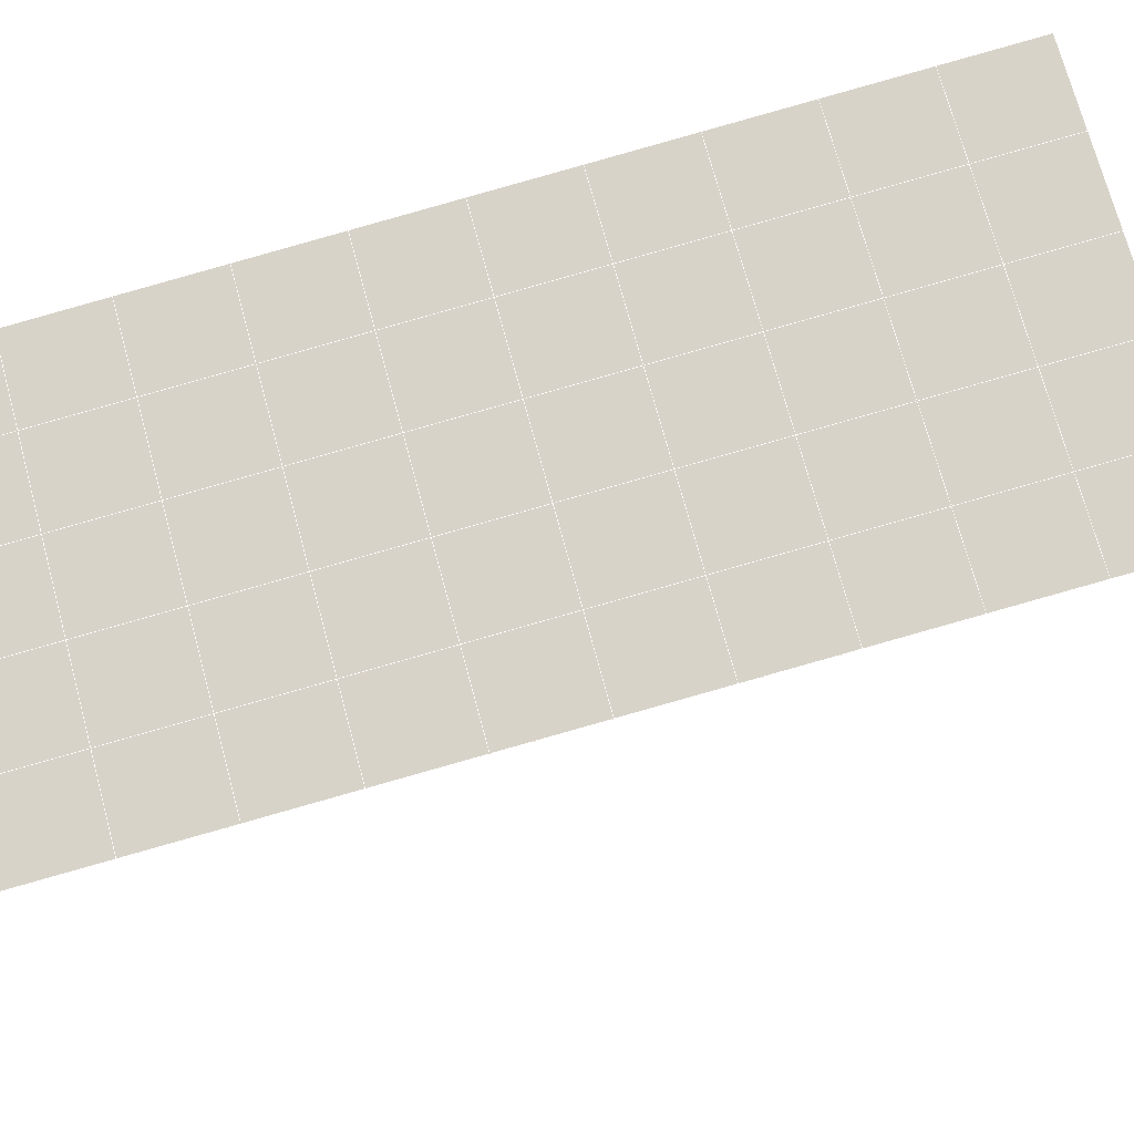
<metadata>
{"format":"obj","ext":"obj","renderer":"f3d","projection":"perspective","resolution":1024,"background":"white","views":[{"elev":73.2,"azim":74.8,"up":"+Y"}]}
</metadata>
<code>
v 49 21.05 20.7
v 51 21.05 20.7
v 50.89 19.11 20.57
v 49.04 18.8 20.55
v 49 20.9 22.9
v 51 20.9 22.9
v 49 20.75 25.09
v 51 20.75 25.09
v 49 20.59 27.29
v 51 20.59 27.29
v 49 20.44 29.48
v 51 20.44 29.48
v 49 20.29 31.68
v 51 20.29 31.68
v 49 20.13 33.87
v 51 20.13 33.87
v 49 19.98 36.06
v 51 19.98 36.06
v 49 19.83 38.26
v 51 19.83 38.26
v 49 19.67 40.45
v 51 19.67 40.45
v 49 19.52 42.65
v 51 19.52 42.65
v 48.58 17.36 42.5
v 50.89 17.19 42.49
v 48.54 15.37 42.36
v 50.12 15.46 42.36
v 49.04 13.16 42.2
v 51.13 13.84 42.25
v 49.84 11.49 42.09
v 51.02 11.48 42.09
v 49.96 10.01 41.98
v 50.69 9.502 41.95
v 49.26 9.435 41.94
v 49.99 7.831 41.83
v 48.57 8.831 41.9
v 49.29 6.693 41.75
v 48.57 8.984 39.71
v 49.29 6.847 39.56
v 48.57 9.138 37.51
v 49.29 7 37.36
v 48.57 9.291 35.32
v 49.29 7.154 35.17
v 48.57 9.445 33.12
v 49.29 7.307 32.97
v 48.57 9.598 30.93
v 49.29 7.461 30.78
v 48.57 9.752 28.73
v 49.29 7.614 28.58
v 48.57 9.905 26.54
v 49.29 7.768 26.39
v 48.57 10.06 24.34
v 49.29 7.921 24.2
v 48.57 10.21 22.15
v 49.29 8.074 22
v 48.57 10.37 19.95
v 49.29 8.228 19.81
v 50.01 10.74 19.98
v 50 8.85 19.85
v 51.43 10.37 19.95
v 50.71 8.228 19.81
v 51.43 10.21 22.15
v 50.71 8.074 22
v 51.43 10.06 24.34
v 50.71 7.921 24.2
v 51.43 9.905 26.54
v 50.71 7.767 26.39
v 51.43 9.752 28.73
v 50.71 7.614 28.58
v 51.43 9.598 30.93
v 50.71 7.46 30.78
v 51.43 9.445 33.12
v 50.71 7.307 32.97
v 51.43 9.291 35.32
v 50.71 7.154 35.17
v 51.43 9.138 37.51
v 50.71 7 37.36
v 51.43 8.984 39.71
v 50.71 6.847 39.56
v 51.43 8.831 41.9
v 50.71 6.693 41.75
v 52.14 10.97 42.05
v 52.14 11.12 39.86
v 52.14 11.28 37.66
v 52.14 11.43 35.47
v 52.14 11.58 33.27
v 52.14 11.74 31.08
v 52.14 11.89 28.88
v 52.14 12.04 26.69
v 52.14 12.2 24.49
v 52.14 12.35 22.3
v 52.14 12.5 20.1
v 50.04 13.36 20.16
v 47.86 12.5 20.11
v 47.86 12.35 22.3
v 47.86 12.2 24.49
v 47.86 12.04 26.69
v 47.86 11.89 28.88
v 47.86 11.74 31.08
v 47.86 11.58 33.27
v 47.86 11.43 35.47
v 47.86 11.28 37.66
v 47.86 11.12 39.86
v 47.86 10.97 42.05
v 48.84 11.27 42.07
v 50 4.556 41.6
v 50 4.709 39.41
v 50 4.863 37.21
v 50 5.016 35.02
v 50 5.169 32.82
v 50 5.323 30.63
v 50 5.477 28.43
v 50 5.63 26.24
v 50 5.783 24.05
v 50 5.937 21.85
v 50 6.09 19.66
v 51.49 15.38 20.31
v 52.86 14.64 20.25
v 52.19 17.1 20.43
v 53.57 16.78 20.4
v 52.62 19.08 20.56
v 54.29 18.92 20.55
v 53 21.05 20.7
v 55 21.05 20.7
v 53 20.9 22.9
v 55 20.9 22.9
v 53 20.75 25.09
v 55 20.75 25.09
v 53 20.59 27.29
v 55 20.59 27.29
v 53 20.44 29.48
v 55 20.44 29.48
v 53 20.29 31.68
v 55 20.29 31.68
v 53 20.13 33.87
v 55 20.13 33.87
v 53 19.98 36.06
v 55 19.98 36.06
v 53 19.83 38.26
v 55 19.83 38.26
v 53 19.67 40.45
v 55 19.67 40.45
v 53 19.52 42.65
v 55 19.52 42.65
v 52.76 17.57 42.51
v 54.29 17.38 42.5
v 52.24 15.83 42.39
v 53.57 15.24 42.35
v 52.86 13.11 42.2
v 47.14 13.11 42.2
v 46.43 15.24 42.35
v 45.71 17.38 42.5
v 47 19.52 42.65
v 47 19.67 40.45
v 47 19.83 38.26
v 47 19.98 36.06
v 47 20.13 33.87
v 47 20.29 31.68
v 47 20.44 29.48
v 47 20.59 27.29
v 47 20.75 25.09
v 47 20.9 22.9
v 47 21.05 20.7
v 47.23 19.12 20.57
v 48.83 15.56 20.32
v 50.46 17.04 20.42
v 47.14 14.64 20.25
v 47.14 14.49 22.45
v 47.14 14.33 24.64
v 47.14 14.18 26.84
v 47.14 14.03 29.03
v 47.14 13.87 31.23
v 47.14 13.72 33.42
v 47.14 13.57 35.62
v 47.14 13.41 37.81
v 47.14 13.26 40.01
v 52.86 14.49 22.45
v 52.86 14.33 24.64
v 52.86 14.18 26.84
v 52.86 14.03 29.03
v 52.86 13.87 31.23
v 52.86 13.72 33.42
v 52.86 13.57 35.62
v 52.86 13.41 37.81
v 52.86 13.26 40.01
v 53.57 15.4 40.16
v 53.57 15.55 37.96
v 53.57 15.7 35.77
v 53.57 15.86 33.57
v 53.57 16.01 31.38
v 53.57 16.16 29.18
v 53.57 16.32 26.99
v 53.57 16.47 24.79
v 53.57 16.62 22.6
v 54.29 17.53 40.3
v 54.29 17.69 38.11
v 54.29 17.84 35.92
v 54.29 18 33.72
v 54.29 18.15 31.53
v 54.29 18.3 29.33
v 54.29 18.46 27.14
v 54.29 18.61 24.94
v 54.29 18.76 22.75
v 47.79 17.43 20.45
v 46.43 16.78 20.4
v 46.43 16.62 22.6
v 46.43 16.47 24.79
v 46.43 16.32 26.99
v 46.43 16.16 29.18
v 46.43 16.01 31.38
v 46.43 15.86 33.57
v 46.43 15.7 35.77
v 46.43 15.55 37.96
v 46.43 15.4 40.16
v 45.71 18.92 20.55
v 45.71 18.76 22.75
v 45.71 18.61 24.94
v 45.71 18.46 27.14
v 45.71 18.3 29.33
v 45.71 18.15 31.53
v 45.71 18 33.72
v 45.71 17.84 35.92
v 45.71 17.69 38.11
v 45.71 17.53 40.31
v 45 21.05 20.7
v 45 20.9 22.9
v 45 20.75 25.09
v 45 20.59 27.29
v 45 20.44 29.48
v 45 20.29 31.68
v 45 20.13 33.87
v 45 19.98 36.06
v 45 19.83 38.26
v 45 19.67 40.45
v 45 19.52 42.65
v 49.96 10.01 41.98
v 49.84 11.49 42.09
v 49.04 13.16 42.2
v 47.14 13.11 42.2
v 47.14 13.26 40.01
v 47.86 11.12 39.86
v 48.57 8.984 39.71
v 49.29 6.847 39.56
v 49.29 6.693 41.75
v 50 4.556 41.6
v 50.71 6.693 41.75
v 50.71 6.847 39.56
v 51.43 8.984 39.71
v 51.43 8.831 41.9
v 52.14 10.97 42.05
v 51.02 11.48 42.09
v 51.13 13.84 42.25
v 48.84 11.27 42.07
v 47.86 10.97 42.05
v 48.57 8.831 41.9
v 49.99 7.831 41.83
v 50.69 9.502 41.95
v 49.26 9.435 41.94
v 48.57 9.138 37.51
v 47.86 11.28 37.66
v 47.14 13.41 37.81
v 46.43 15.55 37.96
v 46.43 15.4 40.16
v 46.43 15.24 42.35
v 48.54 15.37 42.36
v 52.24 15.83 42.39
v 50.89 17.19 42.49
v 50.12 15.46 42.36
v 52.86 13.11 42.2
v 52.14 11.12 39.86
v 51.43 9.138 37.51
v 50.71 7 37.36
v 50 4.709 39.41
v 45.71 17.38 42.5
v 45.71 17.53 40.3
v 45.71 17.69 38.11
v 45.71 17.84 35.92
v 46.43 15.7 35.77
v 47.14 13.57 35.62
v 47.86 11.43 35.47
v 52.76 17.57 42.51
v 53.57 15.24 42.35
v 53.57 15.4 40.16
v 52.86 13.26 40.01
v 52.86 13.41 37.81
v 52.14 11.28 37.66
v 52.14 11.43 35.47
v 51.43 9.291 35.32
v 51.43 9.445 33.12
v 50.71 7.307 32.97
v 50.71 7.154 35.17
v 50 5.016 35.02
v 50 4.863 37.21
v 49.29 7 37.36
v 54.29 17.38 42.5
v 53 19.52 42.65
v 51 19.52 42.65
v 48.58 17.36 42.5
v 55 19.52 42.65
v 55 19.67 40.45
v 55 19.83 38.26
v 55 19.98 36.06
v 54.29 17.84 35.92
v 54.29 18 33.72
v 53.57 15.86 33.57
v 53.57 16.01 31.38
v 52.86 13.87 31.23
v 52.86 14.03 29.03
v 52.14 11.89 28.88
v 52.14 12.04 26.69
v 51.43 9.905 26.54
v 51.43 10.06 24.34
v 50.71 7.921 24.2
v 50.71 7.767 26.39
v 50 5.63 26.24
v 50 5.477 28.43
v 49.29 7.614 28.58
v 49.29 7.461 30.78
v 48.57 9.598 30.93
v 48.57 9.445 33.12
v 47.86 11.58 33.27
v 48.57 9.291 35.32
v 49.29 7.307 32.97
v 50 5.323 30.63
v 50.71 7.614 28.58
v 51.43 9.752 28.73
v 52.14 11.74 31.08
v 52.86 13.72 33.42
v 53.57 15.7 35.77
v 54.29 17.69 38.11
v 53 19.83 38.26
v 53 19.67 40.45
v 54.29 17.53 40.3
v 53.57 15.55 37.96
v 52.86 13.57 35.62
v 52.14 11.58 33.27
v 51.43 9.598 30.93
v 50.71 7.46 30.78
v 50 5.169 32.82
v 49.29 7.154 35.17
v 51 19.67 40.45
v 49 19.52 42.65
v 45 19.52 42.65
v 45 19.67 40.45
v 45 19.83 38.26
v 45 19.98 36.06
v 45.71 18 33.72
v 46.43 15.86 33.57
v 47.14 13.72 33.42
v 47 19.67 40.45
v 49 19.67 40.45
v 51 19.83 38.26
v 53 19.98 36.06
v 55 20.13 33.87
v 54.29 18.15 31.53
v 53.57 16.16 29.18
v 52.86 14.18 26.84
v 52.14 12.2 24.49
v 51.43 10.21 22.15
v 50.71 8.074 22
v 50 5.783 24.05
v 49.29 7.768 26.39
v 48.57 9.752 28.73
v 47.86 11.74 31.08
v 47.14 13.87 31.23
v 47.86 11.89 28.88
v 48.57 9.905 26.54
v 49.29 7.921 24.19
v 50 5.937 21.85
v 50.71 8.228 19.81
v 51.43 10.37 19.95
v 52.14 12.35 22.3
v 52.86 14.33 24.64
v 53.57 16.32 26.99
v 54.29 18.3 29.33
v 55 20.29 31.68
v 53 20.13 33.87
v 51 19.98 36.06
v 49 19.83 38.26
v 47 19.52 42.65
v 50 6.09 19.66
v 49.29 8.228 19.81
v 49.29 8.074 22
v 48.57 10.21 22.15
v 48.57 10.06 24.34
v 47.86 12.2 24.49
v 47.86 12.04 26.69
v 47.14 14.18 26.84
v 47.14 14.03 29.03
v 46.43 16.16 29.18
v 46.43 16.01 31.38
v 50 8.85 19.85
v 50.01 10.74 19.98
v 52.14 12.5 20.1
v 52.86 14.49 22.45
v 53.57 16.47 24.79
v 54.29 18.46 27.14
v 55 20.44 29.48
v 53 20.29 31.68
v 51 20.13 33.87
v 49 19.98 36.06
v 47 19.83 38.26
v 47 19.98 36.06
v 45 20.13 33.87
v 45.71 18.15 31.53
v 48.57 10.37 19.95
v 47.86 12.35 22.3
v 47.14 14.33 24.64
v 46.43 16.32 26.99
v 45.71 18.3 29.33
v 45 20.29 31.68
v 47 20.13 33.87
v 49 20.13 33.87
v 47 20.29 31.68
v 45 20.44 29.48
v 45.71 18.46 27.14
v 46.43 16.47 24.79
v 47.14 14.49 22.45
v 47.86 12.5 20.1
v 50.04 13.36 20.16
v 52.86 14.64 20.25
v 53.57 16.62 22.6
v 54.29 18.61 24.94
v 55 20.59 27.29
v 53 20.44 29.48
v 51 20.29 31.68
v 49 20.29 31.68
v 47 20.44 29.48
v 45 20.59 27.29
v 45.71 18.61 24.94
v 46.43 16.62 22.6
v 47.14 14.64 20.25
v 51.49 15.38 20.31
v 53.57 16.78 20.4
v 54.29 18.76 22.75
v 55 20.75 25.09
v 53 20.59 27.29
v 51 20.44 29.48
v 49 20.44 29.48
v 47 20.59 27.29
v 45 20.75 25.09
v 45.71 18.76 22.75
v 46.43 16.78 20.4
v 48.83 15.56 20.32
v 55 21.05 20.7
v 53 21.05 20.7
v 52.62 19.08 20.56
v 50.89 19.11 20.57
v 50.46 17.04 20.42
v 52.19 17.1 20.43
v 54.29 18.92 20.55
v 55 20.9 22.9
v 53 20.9 22.9
v 53 20.75 25.09
v 51 20.75 25.09
v 49 20.75 25.09
v 47 20.75 25.09
v 45 20.9 22.9
v 45.71 18.92 20.55
v 47.79 17.43 20.45
v 51 20.59 27.29
v 49 20.59 27.29
v 51 20.9 22.9
v 51 21.05 20.7
v 49 20.9 22.9
v 47 20.9 22.9
v 45 21.05 20.7
v 47.23 19.12 20.57
v 49.04 18.8 20.55
v 49 21.05 20.7
v 47 21.05 20.7
f 1 2 3
f 1 3 4
f 5 6 2
f 5 2 1
f 7 8 6
f 7 6 5
f 9 10 8
f 9 8 7
f 11 12 10
f 11 10 9
f 13 14 12
f 13 12 11
f 15 16 14
f 15 14 13
f 17 18 16
f 17 16 15
f 19 20 18
f 19 18 17
f 21 22 20
f 21 20 19
f 23 24 22
f 23 22 21
f 25 26 24
f 25 24 23
f 27 28 26
f 27 26 25
f 29 30 28
f 29 28 27
f 31 32 30
f 31 30 29
f 33 34 32
f 33 32 31
f 35 36 34
f 35 34 33
f 37 38 36
f 37 36 35
f 39 40 38
f 39 38 37
f 41 42 40
f 41 40 39
f 43 44 42
f 43 42 41
f 45 46 44
f 45 44 43
f 47 48 46
f 47 46 45
f 49 50 48
f 49 48 47
f 51 52 50
f 51 50 49
f 53 54 52
f 53 52 51
f 55 56 54
f 55 54 53
f 57 58 56
f 57 56 55
f 59 60 58
f 59 58 57
f 61 62 60
f 61 60 59
f 63 64 62
f 63 62 61
f 65 66 64
f 65 64 63
f 67 68 66
f 67 66 65
f 69 70 68
f 69 68 67
f 71 72 70
f 71 70 69
f 73 74 72
f 73 72 71
f 75 76 74
f 75 74 73
f 77 78 76
f 77 76 75
f 79 80 78
f 79 78 77
f 81 82 80
f 81 80 79
f 34 36 82
f 34 82 81
f 81 83 32
f 81 32 34
f 79 84 83
f 79 83 81
f 77 85 84
f 77 84 79
f 75 86 85
f 75 85 77
f 73 87 86
f 73 86 75
f 71 88 87
f 71 87 73
f 69 89 88
f 69 88 71
f 67 90 89
f 67 89 69
f 65 91 90
f 65 90 67
f 63 92 91
f 63 91 65
f 61 93 92
f 61 92 63
f 59 94 93
f 59 93 61
f 57 95 94
f 57 94 59
f 55 96 95
f 55 95 57
f 53 97 96
f 53 96 55
f 51 98 97
f 51 97 53
f 49 99 98
f 49 98 51
f 47 100 99
f 47 99 49
f 45 101 100
f 45 100 47
f 43 102 101
f 43 101 45
f 41 103 102
f 41 102 43
f 39 104 103
f 39 103 41
f 37 105 104
f 37 104 39
f 35 106 105
f 35 105 37
f 33 31 106
f 33 106 35
f 107 82 36
f 107 36 38
f 108 80 82
f 108 82 107
f 109 78 80
f 109 80 108
f 110 76 78
f 110 78 109
f 111 74 76
f 111 76 110
f 112 72 74
f 112 74 111
f 113 70 72
f 113 72 112
f 114 68 70
f 114 70 113
f 115 66 68
f 115 68 114
f 116 64 66
f 116 66 115
f 117 62 64
f 117 64 116
f 58 60 62
f 58 62 117
f 116 56 58
f 116 58 117
f 115 54 56
f 115 56 116
f 114 52 54
f 114 54 115
f 113 50 52
f 113 52 114
f 112 48 50
f 112 50 113
f 111 46 48
f 111 48 112
f 110 44 46
f 110 46 111
f 109 42 44
f 109 44 110
f 108 40 42
f 108 42 109
f 107 38 40
f 107 40 108
f 118 119 93
f 118 93 94
f 120 121 119
f 120 119 118
f 122 123 121
f 122 121 120
f 124 125 123
f 124 123 122
f 126 127 125
f 126 125 124
f 128 129 127
f 128 127 126
f 130 131 129
f 130 129 128
f 132 133 131
f 132 131 130
f 134 135 133
f 134 133 132
f 136 137 135
f 136 135 134
f 138 139 137
f 138 137 136
f 140 141 139
f 140 139 138
f 142 143 141
f 142 141 140
f 144 145 143
f 144 143 142
f 146 147 145
f 146 145 144
f 148 149 147
f 148 147 146
f 30 150 149
f 30 149 148
f 32 83 150
f 32 150 30
f 29 151 105
f 29 105 106
f 27 152 151
f 27 151 29
f 25 153 152
f 25 152 27
f 23 154 153
f 23 153 25
f 21 155 154
f 21 154 23
f 19 156 155
f 19 155 21
f 17 157 156
f 17 156 19
f 15 158 157
f 15 157 17
f 13 159 158
f 13 158 15
f 11 160 159
f 11 159 13
f 9 161 160
f 9 160 11
f 7 162 161
f 7 161 9
f 5 163 162
f 5 162 7
f 1 164 163
f 1 163 5
f 4 165 164
f 4 164 1
f 94 166 167
f 94 167 118
f 95 168 166
f 95 166 94
f 96 169 168
f 96 168 95
f 97 170 169
f 97 169 96
f 98 171 170
f 98 170 97
f 99 172 171
f 99 171 98
f 100 173 172
f 100 172 99
f 101 174 173
f 101 173 100
f 102 175 174
f 102 174 101
f 103 176 175
f 103 175 102
f 104 177 176
f 104 176 103
f 105 151 177
f 105 177 104
f 178 92 93
f 178 93 119
f 179 91 92
f 179 92 178
f 180 90 91
f 180 91 179
f 181 89 90
f 181 90 180
f 182 88 89
f 182 89 181
f 183 87 88
f 183 88 182
f 184 86 87
f 184 87 183
f 185 85 86
f 185 86 184
f 186 84 85
f 186 85 185
f 150 83 84
f 150 84 186
f 186 187 149
f 186 149 150
f 185 188 187
f 185 187 186
f 184 189 188
f 184 188 185
f 183 190 189
f 183 189 184
f 182 191 190
f 182 190 183
f 181 192 191
f 181 191 182
f 180 193 192
f 180 192 181
f 179 194 193
f 179 193 180
f 178 195 194
f 178 194 179
f 119 121 195
f 119 195 178
f 187 196 147
f 187 147 149
f 188 197 196
f 188 196 187
f 189 198 197
f 189 197 188
f 190 199 198
f 190 198 189
f 191 200 199
f 191 199 190
f 192 201 200
f 192 200 191
f 193 202 201
f 193 201 192
f 194 203 202
f 194 202 193
f 195 204 203
f 195 203 194
f 121 123 204
f 121 204 195
f 196 143 145
f 196 145 147
f 197 141 143
f 197 143 196
f 198 139 141
f 198 141 197
f 199 137 139
f 199 139 198
f 200 135 137
f 200 137 199
f 201 133 135
f 201 135 200
f 202 131 133
f 202 133 201
f 203 129 131
f 203 131 202
f 204 127 129
f 204 129 203
f 123 125 127
f 123 127 204
f 166 205 4
f 166 4 167
f 168 206 205
f 168 205 166
f 169 207 206
f 169 206 168
f 170 208 207
f 170 207 169
f 171 209 208
f 171 208 170
f 172 210 209
f 172 209 171
f 173 211 210
f 173 210 172
f 174 212 211
f 174 211 173
f 175 213 212
f 175 212 174
f 176 214 213
f 176 213 175
f 177 215 214
f 177 214 176
f 151 152 215
f 151 215 177
f 144 24 26
f 144 26 146
f 142 22 24
f 142 24 144
f 140 20 22
f 140 22 142
f 138 18 20
f 138 20 140
f 136 16 18
f 136 18 138
f 134 14 16
f 134 16 136
f 132 12 14
f 132 14 134
f 130 10 12
f 130 12 132
f 128 8 10
f 128 10 130
f 126 6 8
f 126 8 128
f 124 2 6
f 124 6 126
f 122 3 2
f 122 2 124
f 120 167 3
f 120 3 122
f 206 216 165
f 206 165 205
f 207 217 216
f 207 216 206
f 208 218 217
f 208 217 207
f 209 219 218
f 209 218 208
f 210 220 219
f 210 219 209
f 211 221 220
f 211 220 210
f 212 222 221
f 212 221 211
f 213 223 222
f 213 222 212
f 214 224 223
f 214 223 213
f 215 225 224
f 215 224 214
f 152 153 225
f 152 225 215
f 216 226 164
f 216 164 165
f 217 227 226
f 217 226 216
f 218 228 227
f 218 227 217
f 219 229 228
f 219 228 218
f 220 230 229
f 220 229 219
f 221 231 230
f 221 230 220
f 222 232 231
f 222 231 221
f 223 233 232
f 223 232 222
f 224 234 233
f 224 233 223
f 225 235 234
f 225 234 224
f 153 236 235
f 153 235 225
f 227 163 164
f 227 164 226
f 228 162 163
f 228 163 227
f 229 161 162
f 229 162 228
f 230 160 161
f 230 161 229
f 231 159 160
f 231 160 230
f 232 158 159
f 232 159 231
f 233 157 158
f 233 158 232
f 234 156 157
f 234 157 233
f 235 155 156
f 235 156 234
f 236 154 155
f 236 155 235
f 28 30 148
f 28 148 26
f 167 4 3
f 4 205 165
f 120 118 167
f 154 236 153
f 148 146 26
f 31 29 106
l 237 238
l 238 239
l 239 240
l 240 241
l 241 242
l 242 243
l 243 244
l 244 245
l 245 246
l 246 247
l 247 248
l 248 249
l 249 250
l 250 251
l 251 252
l 252 253
l 253 239
l 239 254
l 254 255
l 255 256
l 256 245
l 245 257
l 257 247
l 247 250
l 250 258
l 258 252
l 252 238
l 238 254
l 254 259
l 259 237
l 237 258
l 258 257
l 257 259
l 259 256
l 256 243
l 243 260
l 260 261
l 261 262
l 262 263
l 263 264
l 264 265
l 265 266
l 266 239
l 253 267
l 267 268
l 268 269
l 269 253
l 253 270
l 270 251
l 251 271
l 271 249
l 249 272
l 272 273
l 273 248
l 248 274
l 274 246
l 240 265
l 265 275
l 275 276
l 276 277
l 277 278
l 278 279
l 279 280
l 280 281
l 281 261
l 261 242
l 242 255
l 255 240
l 268 282
l 282 267
l 267 283
l 283 284
l 284 285
l 285 286
l 286 287
l 287 288
l 288 289
l 289 290
l 290 291
l 291 292
l 292 293
l 293 294
l 294 295
l 295 244
l 244 274
l 274 294
l 294 273
l 273 292
l 292 289
l 289 272
l 272 287
l 287 271
l 271 285
l 285 270
l 270 283
l 283 296
l 296 282
l 282 297
l 297 298
l 298 268
l 268 299
l 299 266
l 266 269
l 300 301
l 301 302
l 302 303
l 303 304
l 304 305
l 305 306
l 306 307
l 307 308
l 308 309
l 309 310
l 310 311
l 311 312
l 312 313
l 313 314
l 314 315
l 315 316
l 316 317
l 317 318
l 318 319
l 319 320
l 320 321
l 321 322
l 322 281
l 281 323
l 323 321
l 321 324
l 324 319
l 319 325
l 325 317
l 317 326
l 326 315
l 315 312
l 312 327
l 327 310
l 310 328
l 328 308
l 308 329
l 329 306
l 306 330
l 330 304
l 304 331
l 331 302
l 302 332
l 332 333
l 333 297
l 297 300
l 300 296
l 296 334
l 334 331
l 331 335
l 335 330
l 330 336
l 336 329
l 329 337
l 337 328
l 328 338
l 338 327
l 327 326
l 326 339
l 339 325
l 325 340
l 340 324
l 324 341
l 341 323
l 323 260
l 260 295
l 295 341
l 341 293
l 293 340
l 340 291
l 291 339
l 339 338
l 338 290
l 290 337
l 337 288
l 288 336
l 336 286
l 286 335
l 335 284
l 284 334
l 334 301
l 301 333
l 333 342
l 342 298
l 298 343
l 343 299
l 299 275
l 275 344
l 344 345
l 345 346
l 346 347
l 347 278
l 278 348
l 348 349
l 349 350
l 350 280
l 280 262
l 262 241
l 241 264
l 264 276
l 276 345
l 345 351
l 351 352
l 352 342
l 342 353
l 353 332
l 332 354
l 354 303
l 303 355
l 355 305
l 305 356
l 356 307
l 307 357
l 357 309
l 309 358
l 358 311
l 311 359
l 359 313
l 313 360
l 360 361
l 361 314
l 314 362
l 362 316
l 316 363
l 363 318
l 318 364
l 364 320
l 320 365
l 365 322
l 322 350
l 350 366
l 366 365
l 365 367
l 367 364
l 364 368
l 368 363
l 363 369
l 369 362
l 362 370
l 370 361
l 361 371
l 371 372
l 372 360
l 360 373
l 373 359
l 359 374
l 374 358
l 358 375
l 375 357
l 357 376
l 376 356
l 356 377
l 377 355
l 355 378
l 378 354
l 354 379
l 379 353
l 353 380
l 380 352
l 352 343
l 343 381
l 381 275
l 382 383
l 383 384
l 384 385
l 385 386
l 386 387
l 387 388
l 388 389
l 389 390
l 390 391
l 391 392
l 392 366
l 366 390
l 390 367
l 367 388
l 388 368
l 368 386
l 386 369
l 369 384
l 384 370
l 370 382
l 382 371
l 371 393
l 393 394
l 394 372
l 372 395
l 395 373
l 373 396
l 396 374
l 374 397
l 397 375
l 375 398
l 398 376
l 376 399
l 399 377
l 377 400
l 400 378
l 378 401
l 401 379
l 379 402
l 402 380
l 380 403
l 403 404
l 404 347
l 347 405
l 405 348
l 348 406
l 406 392
l 392 349
l 349 279
l 279 263
l 263 277
l 277 346
l 346 403
l 403 351
l 351 381
l 381 344
l 393 383
l 383 407
l 407 385
l 385 408
l 408 387
l 387 409
l 409 389
l 389 410
l 410 391
l 391 411
l 411 406
l 406 412
l 412 405
l 405 413
l 413 404
l 404 402
l 402 414
l 414 413
l 413 415
l 415 412
l 412 416
l 416 411
l 411 417
l 417 410
l 410 418
l 418 409
l 409 419
l 419 408
l 408 420
l 420 407
l 407 394
l 394 421
l 421 395
l 395 422
l 422 396
l 396 423
l 423 397
l 397 424
l 424 398
l 398 425
l 425 399
l 399 426
l 426 400
l 400 427
l 427 401
l 401 414
l 414 428
l 428 415
l 415 429
l 429 416
l 416 430
l 430 417
l 417 431
l 431 418
l 418 432
l 432 419
l 419 433
l 433 420
l 420 421
l 421 434
l 434 422
l 422 435
l 435 423
l 423 436
l 436 424
l 424 437
l 437 425
l 425 438
l 438 426
l 426 439
l 439 427
l 427 428
l 428 440
l 440 429
l 429 441
l 441 430
l 430 442
l 442 431
l 431 443
l 443 432
l 432 444
l 444 433
l 433 445
l 445 421
l 446 447
l 447 448
l 448 449
l 449 450
l 450 451
l 451 448
l 448 452
l 452 446
l 446 453
l 453 454
l 454 455
l 455 456
l 456 457
l 457 458
l 458 442
l 442 459
l 459 443
l 443 460
l 460 444
l 444 461
l 461 445
l 445 450
l 450 434
l 434 451
l 451 435
l 435 452
l 452 436
l 436 453
l 453 437
l 437 455
l 455 438
l 438 462
l 462 463
l 463 440
l 440 439
l 439 462
l 462 456
l 456 464
l 464 454
l 454 447
l 447 465
l 465 464
l 464 466
l 466 457
l 457 463
l 463 441
l 441 458
l 458 467
l 467 459
l 459 468
l 468 460
l 460 469
l 469 461
l 461 470
l 470 471
l 471 465
l 465 449
l 449 470
l 470 469
l 469 472
l 472 467
l 467 466
l 466 471
l 471 472
l 472 468
l 470 450

</code>
